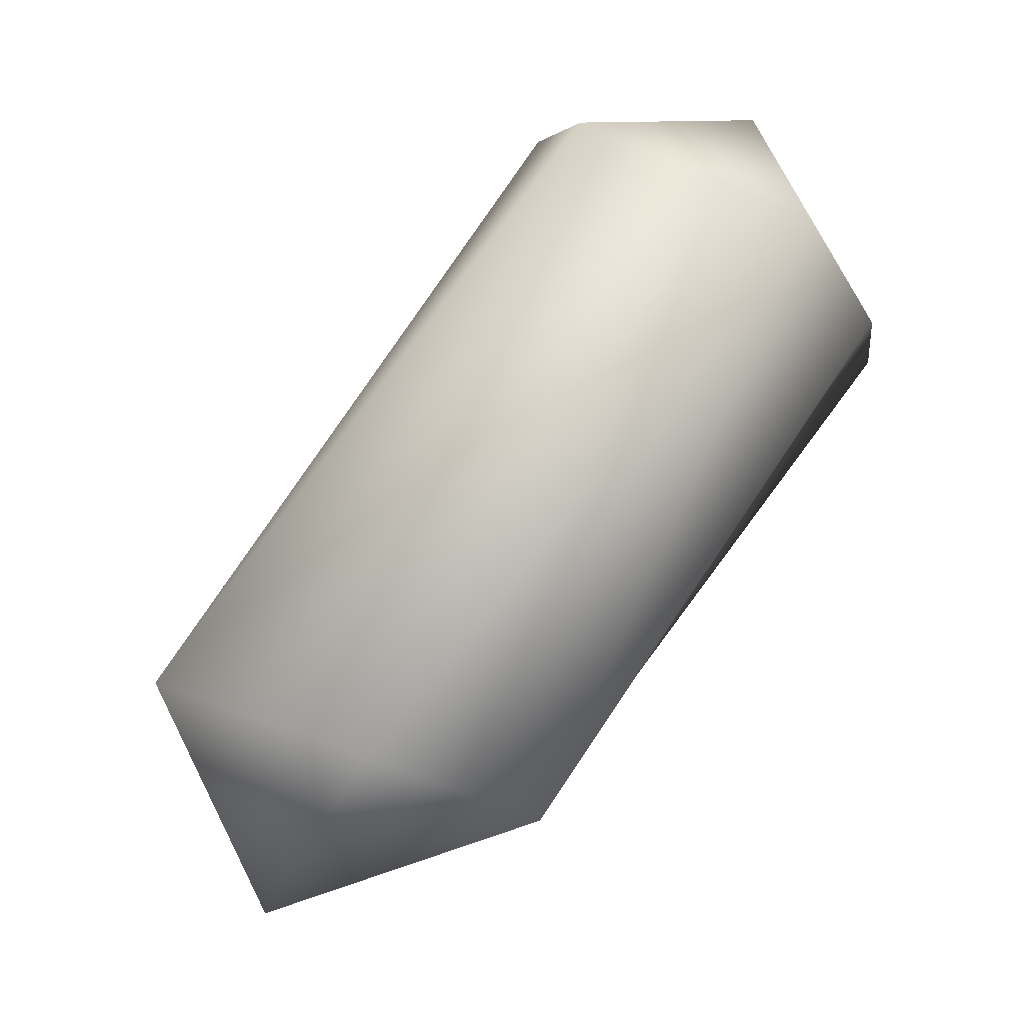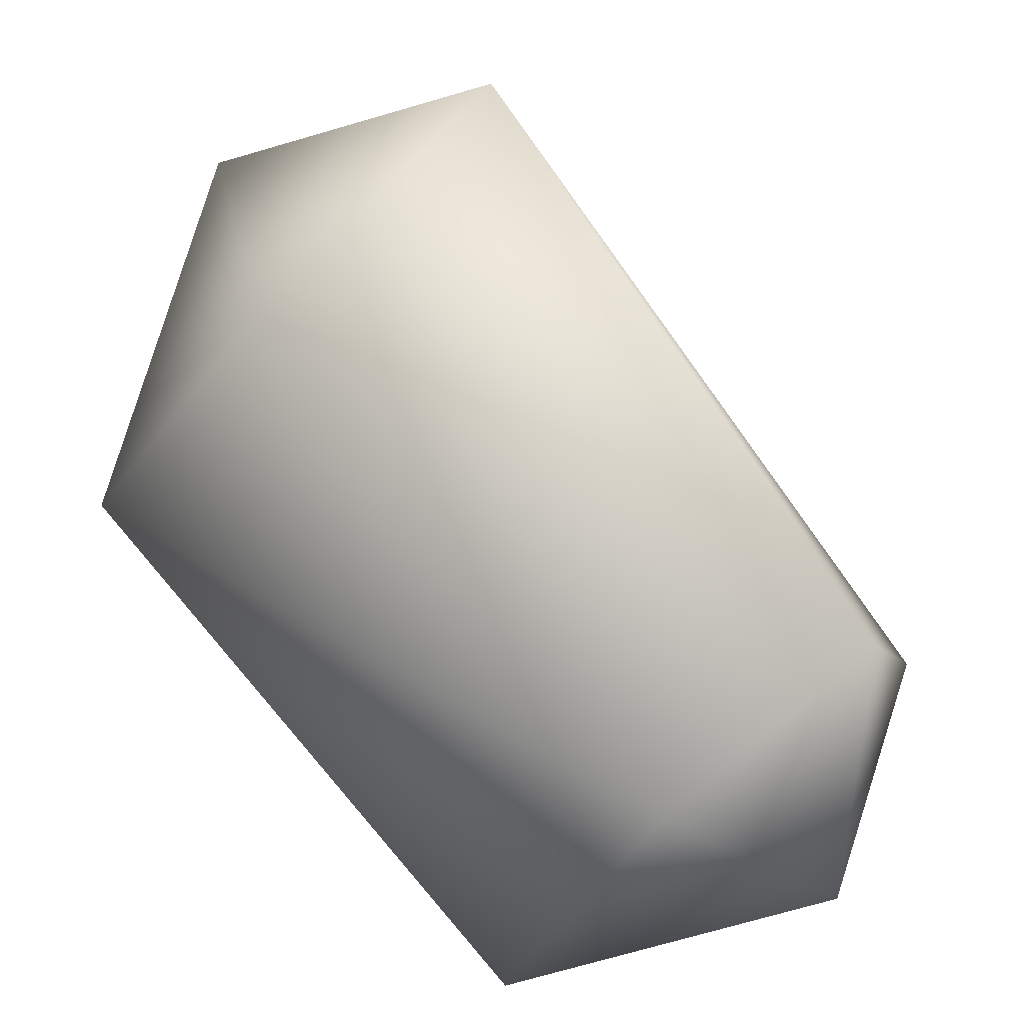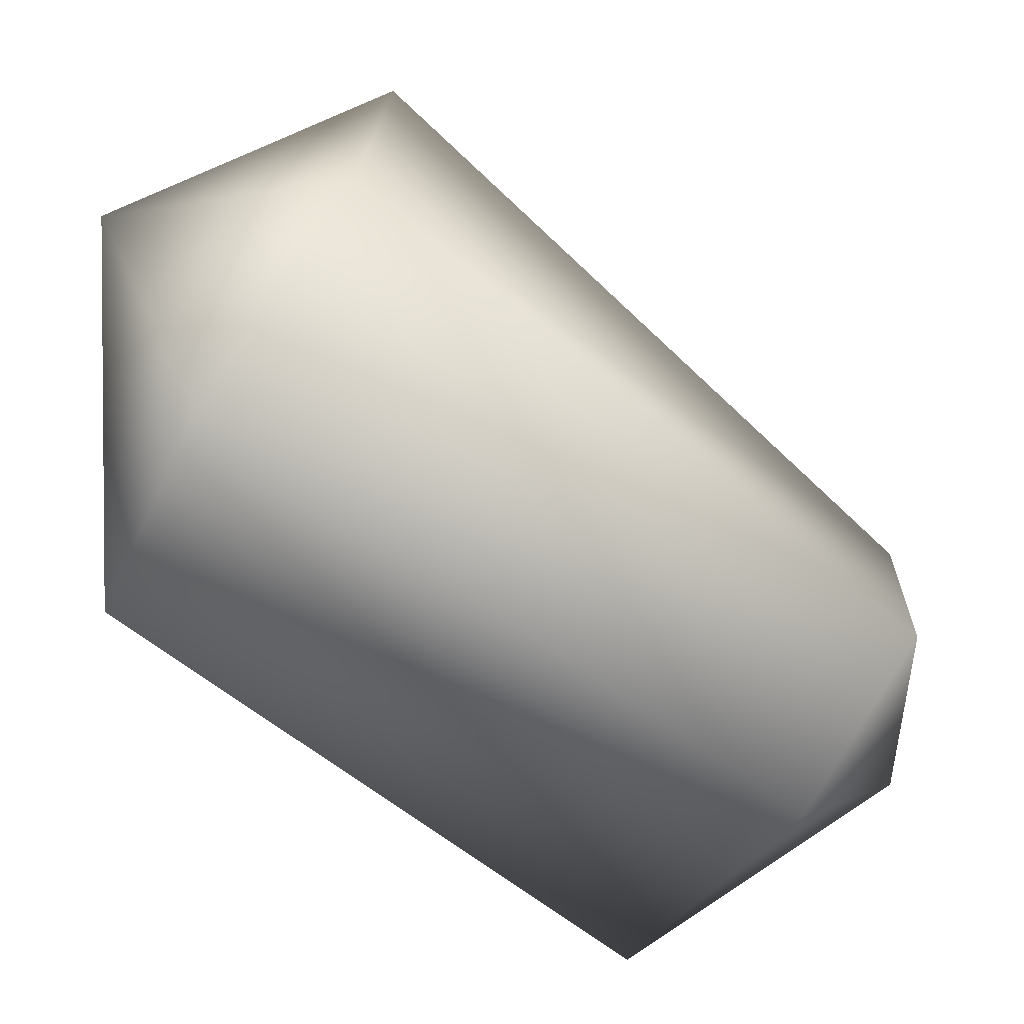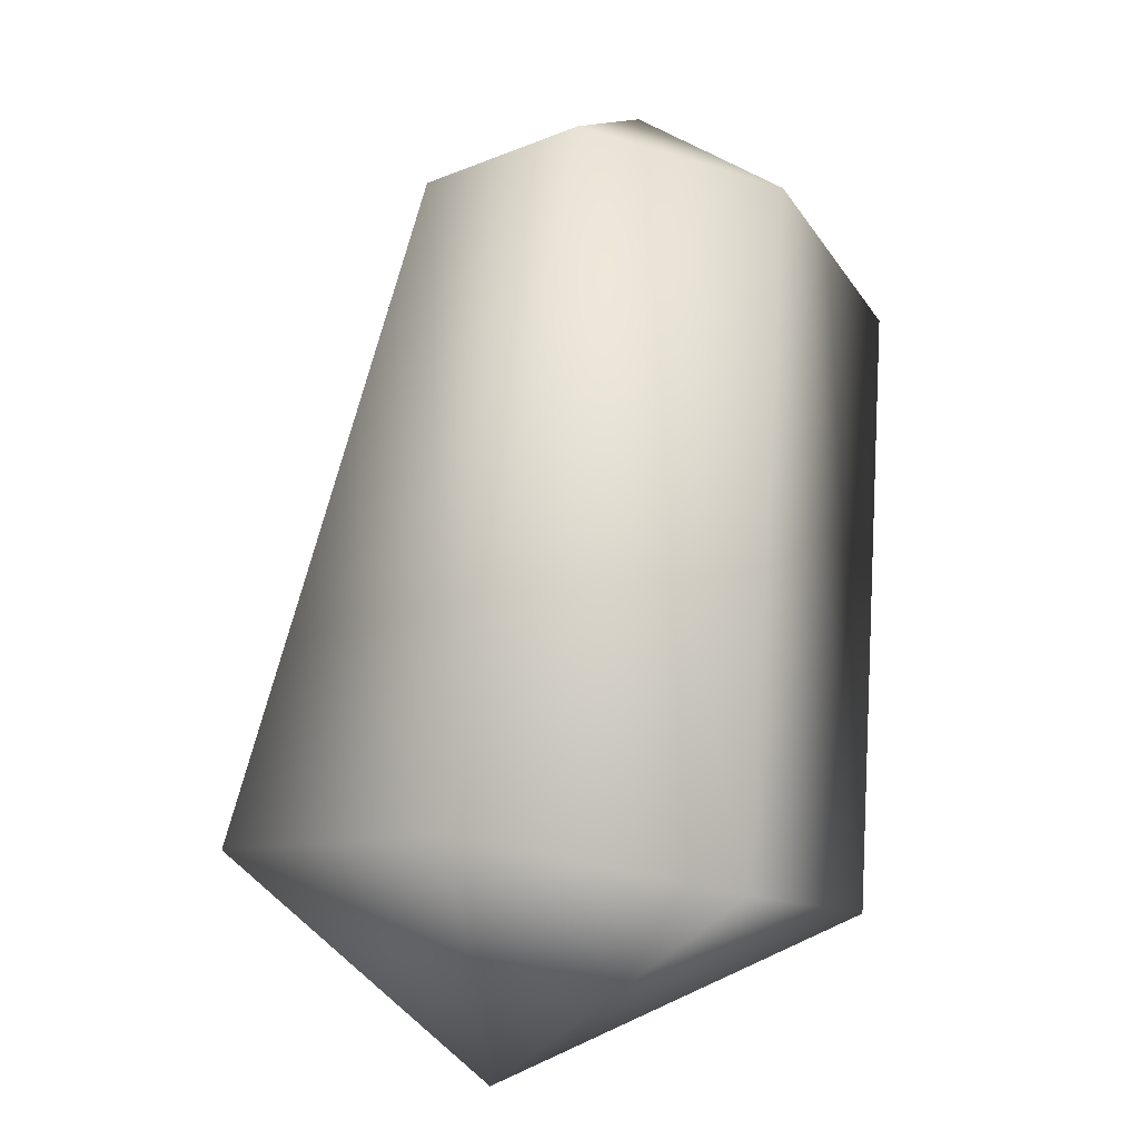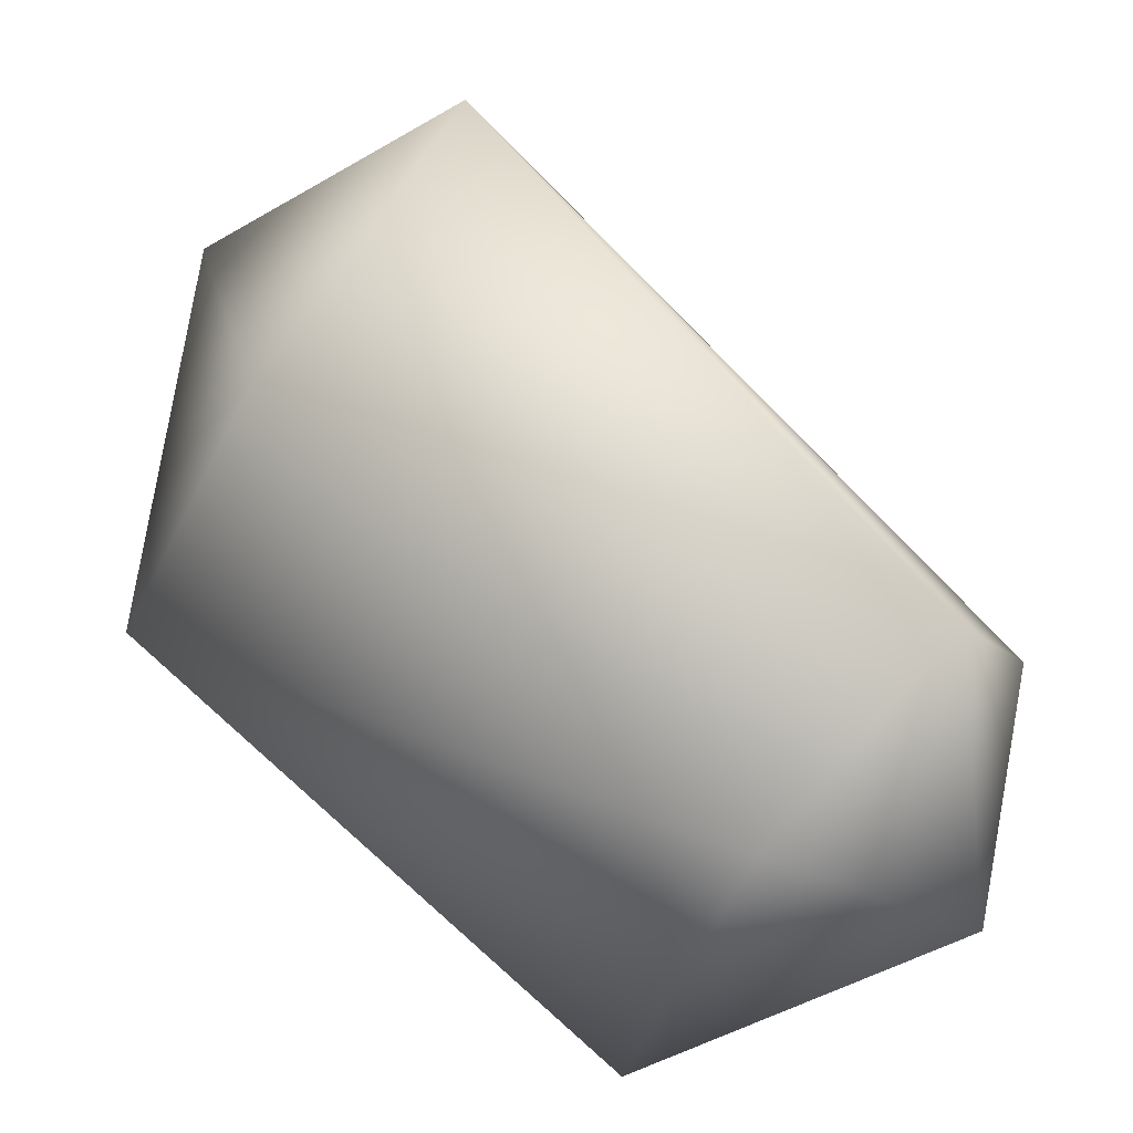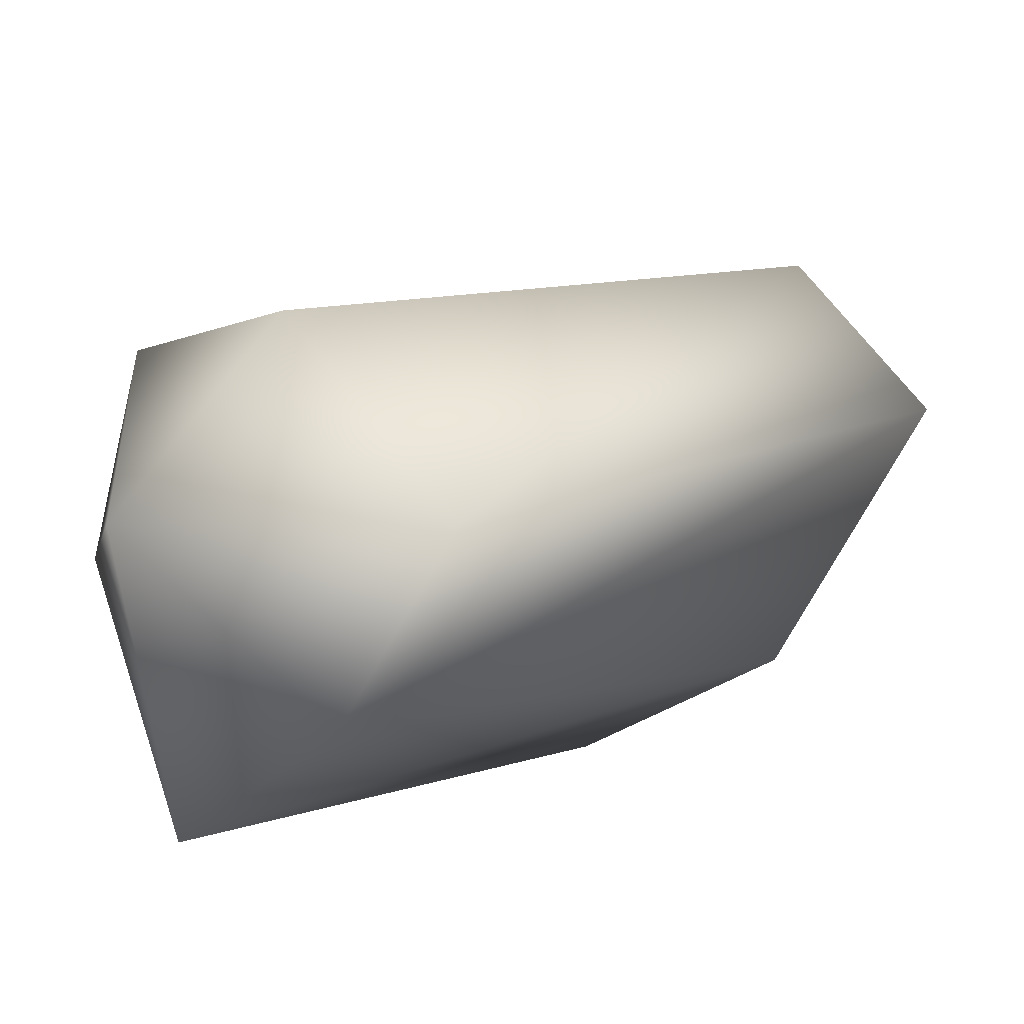
<metadata>
{"format":"obj","ext":"obj","renderer":"f3d","projection":"perspective","resolution":1024,"background":"white","views":[{"elev":-13.4,"azim":104.8,"up":"+Y"},{"elev":-65.4,"azim":47.7,"up":"+Z"},{"elev":47.0,"azim":109.3,"up":"+Z"},{"elev":11.4,"azim":15.3,"up":"+Y"},{"elev":-69.3,"azim":57.1,"up":"+Z"},{"elev":-47.6,"azim":-123.5,"up":"+Z"}]}
</metadata>
<code>
v 0 21 -13
v 0 21 -5
v 6 19 -8
v 0 21 -13
v 6 19 -8
v 8 14 -16
v 0 21 -13
v 8 14 -16
v 0 13 -17
v 0 21 -13
v 0 13 -17
v -8 14 -16
v 0 21 -13
v -8 14 -16
v -6 19 -8
v 0 21 -13
v -6 19 -8
v 0 21 -5
v 0 21 -5
v 0 2 9
v 8 0 6
v 0 21 -5
v 8 0 6
v 6 19 -8
v 6 19 -8
v 8 0 6
v 10 -3 -2
v 6 19 -8
v 10 -3 -2
v 8 14 -16
v 8 14 -16
v 10 -3 -2
v 0 -4 -5
v 8 14 -16
v 0 -4 -5
v 0 13 -17
v 0 13 -17
v 0 -4 -5
v -10 -3 -2
v 0 13 -17
v -10 -3 -2
v -8 14 -16
v -8 14 -16
v -10 -3 -2
v -8 0 6
v -8 14 -16
v -8 0 6
v -6 19 -8
v -6 19 -8
v -8 0 6
v 0 2 9
v -6 19 -8
v 0 2 9
v 0 21 -5
v 0 -7 5
v 8 0 6
v 0 2 9
v 0 -7 5
v 10 -3 -2
v 8 0 6
v 0 -7 5
v 0 -4 -5
v 10 -3 -2
v 0 -7 5
v -10 -3 -2
v 0 -4 -5
v 0 -7 5
v -8 0 6
v -10 -3 -2
v 0 -7 5
v 0 2 9
v -8 0 6
f 1 2 3
f 4 5 6
f 7 8 9
f 10 11 12
f 13 14 15
f 16 17 18
f 19 20 21
f 22 23 24
f 25 26 27
f 28 29 30
f 31 32 33
f 34 35 36
f 37 38 39
f 40 41 42
f 43 44 45
f 46 47 48
f 49 50 51
f 52 53 54
f 55 56 57
f 58 59 60
f 61 62 63
f 64 65 66
f 67 68 69
f 70 71 72

</code>
